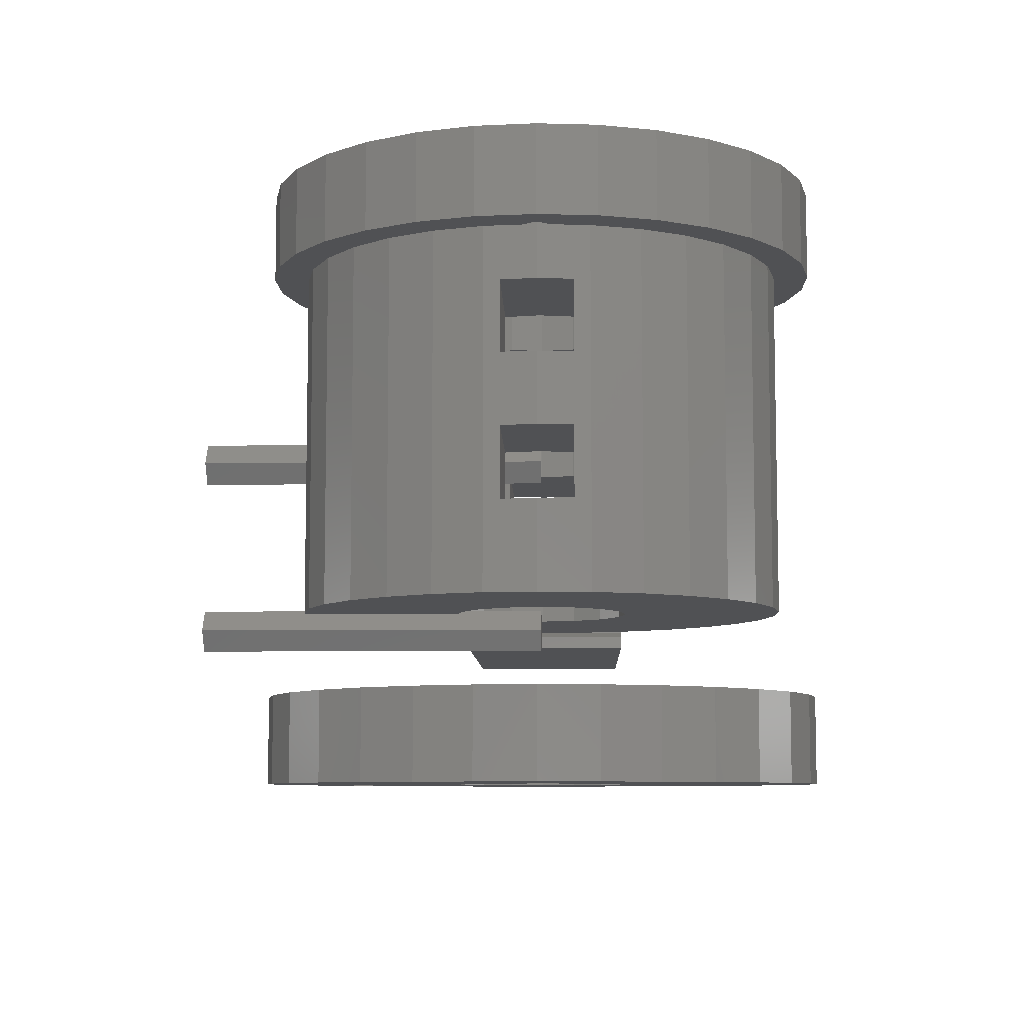
<metadata>
{"format":"stl","ext":"stl","renderer":"f3d","projection":"perspective","resolution":1024,"background":"white","views":[{"elev":-7.7,"azim":91.7,"up":"+Z"}]}
</metadata>
<code>
# stl→obj: 452 verts, 944 faces
v 13.46 -1.427 27
v 11.79 -0.8817 30
v 13.46 -1.427 30
v 11.79 -0.8817 27
v 11.79 0.8817 27
v 13.46 1.427 30
v 11.79 0.8817 30
v 13.46 1.427 27
v 13.92 0.8046 27
v 14.5 0 30
v 14.5 0 25
v 13.92 0.8046 25
v 13.92 -0.8046 27
v 13.92 -0.8046 25
v 16 0 25
v 15.65 -3.327 25
v 13.69 -2.911 25
v 14.62 -6.508 25
v 15.65 3.327 25
v 12.79 -5.694 25
v 12.94 -9.405 25
v 11.33 -8.229 25
v 10.71 -11.89 25
v 9.368 -10.4 25
v 8 -13.86 25
v 7 -12.12 25
v 4.944 -15.22 25
v 4.326 -13.31 25
v 1.672 -15.91 25
v 1.463 -13.92 25
v -1.463 -13.92 25
v -1.672 -15.91 25
v -4.326 -13.31 25
v -4.944 -15.22 25
v -6.261 -12.45 25
v -8 -13.86 25
v -7.25 -12.56 25
v -7.655 -11.65 25
v -10.71 -11.89 25
v -9.368 -10.4 25
v -11.33 -8.229 25
v -12.94 -9.405 25
v -12.79 -5.694 25
v -14.62 -6.508 25
v -15.65 -3.327 25
v -13.69 -2.911 25
v 13.69 2.911 25
v 14.62 6.508 25
v 12.79 5.694 25
v 12.94 9.405 25
v 11.33 8.229 25
v 10.71 11.89 25
v 9.368 10.4 25
v 8 13.86 25
v 7 12.12 25
v 4.944 15.22 25
v 4.326 13.31 25
v 1.672 15.91 25
v 1.463 13.92 25
v -1.463 13.92 25
v -1.672 15.91 25
v -4.326 13.31 25
v -4.944 15.22 25
v -6.261 12.45 25
v -8 13.86 25
v -7.25 12.56 25
v -7.655 11.65 25
v -10.71 11.89 25
v -9.368 10.4 25
v -11.33 8.229 25
v -12.94 9.405 25
v -12.79 5.694 25
v -14.62 6.508 25
v -13.69 2.911 25
v -15.65 3.327 25
v -14 0 25
v -16 0 25
v -7.25 12.56 30
v -7.655 11.65 27
v -7.967 10.95 30
v -7.967 10.95 27
v -5.13 10.65 27
v -6.657 9.767 30
v -5.13 10.65 30
v -6.657 9.767 27
v -5.496 12.37 30
v -5.496 12.37 27
v -6.261 12.45 27
v -6.261 -12.45 27
v -5.496 -12.37 30
v -5.496 -12.37 27
v -7.25 -12.56 30
v -5.13 -10.65 30
v -5.13 -10.65 27
v -6.657 -9.767 27
v -6.657 -9.767 30
v -7.967 -10.95 27
v -7.967 -10.95 30
v -7.655 -11.65 27
v 8 13.86 30
v 10.71 11.89 30
v 1.672 15.91 30
v 4.944 15.22 30
v 15.65 -3.327 30
v 16 0 30
v 14.62 6.508 30
v 12.94 9.405 30
v -1.672 15.91 30
v 12.94 -9.405 30
v 14.62 -6.508 30
v 15.65 3.327 30
v -4.944 15.22 30
v -14.62 6.508 30
v -15.65 3.327 30
v -4.944 -15.22 30
v -8 -13.86 30
v -10.71 11.89 30
v -8 13.86 30
v -12.94 9.405 30
v -1.672 -15.91 30
v 10.71 -11.89 30
v 8 -13.86 30
v 4.944 -15.22 30
v -16 0 30
v -15.65 -3.327 30
v -14.62 -6.508 30
v 1.672 -15.91 30
v -4.619 1.913 30
v -5 0 30
v 3.536 -3.536 30
v 1.913 -4.619 30
v 0 -5 30
v -1.913 -4.619 30
v -3.536 -3.536 30
v -4.619 -1.913 30
v -10.71 -11.89 30
v -12.94 -9.405 30
v 4.619 1.913 30
v 3.536 3.536 30
v 4.619 -1.913 30
v 5 0 30
v 1.913 4.619 30
v 0 5 30
v -1.913 4.619 30
v -3.536 3.536 30
v -3.536 3.536 5
v -1.913 4.619 5
v 4.619 1.913 14
v 4.562 2 18
v 4.562 2 14
v 4.619 1.913 18
v 3.536 3.536 5
v 4.562 2 10
v 4.619 1.913 5
v 4.619 1.913 10
v 4.562 2 22
v 4.619 1.913 22
v 5 0 22
v -4.619 1.913 18
v -4.562 2 14
v -4.562 2 18
v -4.619 1.913 14
v -4.562 2 22
v -4.619 1.913 22
v -4.562 2 10
v -4.619 1.913 5
v -4.619 1.913 10
v 0 -5 15.06
v -1.011 -4.799 14.73
v -1.913 -4.619 5
v -1.011 -4.799 13.27
v 0 -5 12.94
v 0 -5 5.063
v -0.1949 -4.961 5
v 0.3863 -4.923 15.19
v 1.25 -4.751 14
v 1.913 -4.619 5
v 0.3863 -4.923 12.81
v 0.3863 -4.923 5.189
v 0.5235 -4.896 5
v 3.536 -3.536 5
v 4.619 -1.913 5
v 4.562 -2 10
v 4.619 -1.913 10
v 4.562 -2 14
v 4.562 -2 18
v 4.619 -1.913 18
v 4.619 -1.913 14
v 4.562 -2 22
v 4.619 -1.913 22
v -5 0 22
v 0 5 5
v 1.913 4.619 5
v -4.562 -2 22
v -4.619 -1.913 22
v -4.562 -2 18
v -3.536 -3.536 5
v -4.562 -2 14
v -4.619 -1.913 14
v -4.619 -1.913 18
v -4.562 -2 10
v -4.619 -1.913 5
v -4.619 -1.913 10
v -13.79 -2 14
v -5 0 14
v -14 0 14
v -13.79 2 14
v 5 0 14
v 14 0 14
v 13.79 -2 14
v 13.79 2 14
v -13.79 2 10
v -5 0 10
v -14 0 10
v -13.79 -2 10
v 5 0 10
v 14 0 10
v 13.79 2 10
v 13.79 -2 10
v -13.79 -2 22
v -14 0 22
v -13.79 2 22
v 14 0 22
v 13.79 -2 22
v 13.79 2 22
v -13.79 2 18
v -5 0 18
v -14 0 18
v -13.79 -2 18
v 5 0 18
v 14 0 18
v 13.79 2 18
v 13.79 -2 18
v 12.79 5.694 5
v 13.69 2.911 5
v 14 0 27
v 14 0 5
v 11.33 8.229 5
v 7 12.12 5
v 4.326 13.31 5
v 13.69 -2.911 5
v -12.79 -5.694 5
v -13.69 -2.911 5
v -13.69 2.911 5
v -12.79 5.694 5
v 9.368 10.4 5
v -9.368 -10.4 5
v -11.33 -8.229 5
v -14 0 7.276
v -14 0 5
v -14 0 8
v 11.33 -8.229 5
v 9.368 -10.4 5
v 12.79 -5.694 5
v 1.463 13.92 5
v -1.463 13.92 5
v -7 12.12 27
v -7 12.12 5
v -9.368 10.4 5
v -4.326 13.31 5
v -7 -12.12 27
v -11.33 8.229 5
v -7 -12.12 5
v -4.326 -13.31 5
v 0.3863 -13.92 15.19
v -1.011 -13.92 14.73
v -1.463 -13.92 5
v 0.3863 -13.92 12.81
v -1.011 -13.92 13.27
v 0.3863 -13.92 5.189
v -0.1949 -13.92 5
v 1.25 -13.92 14
v 1.463 -13.92 5
v 0.5235 -13.92 5
v 7 -12.12 5
v 4.326 -13.31 5
v 5 0 5
v -5 0 5
v -14 5 13.28
v -14 5 14
v -14 -5 13.28
v -14 -5 14
v -14 5 10.72
v -14 5 10
v -14 -5 10.72
v -14 -5 10
v -15.21 -5 12.88
v -36 -5 14
v -15.21 -5 11.12
v -36 -5 10
v -15.21 5 12.88
v -36 5 14
v -15.21 5 11.12
v -36 5 10
v -14 -5 8
v -14 -5 7.276
v -14 5 7.276
v -14 5 8
v -14 -5 4.724
v -14 5 4
v -14 5 4.724
v -14 -5 4
v -15.21 -5 6.882
v -36 -5 8
v -15.21 -5 5.118
v -36 -5 4
v -15.21 5 6.882
v -36 5 8
v -15.21 5 5.118
v -36 5 4
v 13.46 -1.427 -5
v 11.79 -0.8817 0
v 13.46 -1.427 0
v 11.79 -0.8817 -5
v 11.79 0.8817 -5
v 13.46 1.427 0
v 11.79 0.8817 0
v 13.46 1.427 -5
v 14.5 0 -5
v 14.5 0 0
v -15.65 -3.327 -5
v -4.619 -1.913 -5
v -14.62 -6.508 -5
v -5 0 -5
v -6.657 9.767 -5
v -5.13 10.65 -5
v -12.94 -9.405 -5
v -6.657 -9.767 -5
v -7.967 -10.95 -5
v -16 0 -5
v 12.94 9.405 -5
v 3.536 3.536 -5
v 10.71 11.89 -5
v 8 13.86 -5
v 1.913 4.619 -5
v 4.944 15.22 -5
v 1.672 15.91 -5
v 0 5 -5
v -1.913 4.619 -5
v -3.536 3.536 -5
v -4.619 1.913 -5
v -1.672 15.91 -5
v -5.496 12.37 -5
v -4.944 15.22 -5
v -7.25 12.56 -5
v -8 13.86 -5
v -10.71 11.89 -5
v -7.967 10.95 -5
v -10.71 -11.89 -5
v -12.94 9.405 -5
v -15.65 3.327 -5
v -14.62 6.508 -5
v 16 0 -5
v 15.65 -3.327 -5
v 14.62 -6.508 -5
v 15.65 3.327 -5
v 12.94 -9.405 -5
v 4.619 -1.913 -5
v 3.536 -3.536 -5
v 10.71 -11.89 -5
v 14.62 6.508 -5
v 4.619 1.913 -5
v 5 0 -5
v 8 -13.86 -5
v 1.913 -4.619 -5
v 4.944 -15.22 -5
v 1.672 -15.91 -5
v 0 -5 -5
v -5.13 -10.65 -5
v -1.672 -15.91 -5
v -1.913 -4.619 -5
v -5.496 -12.37 -5
v -4.944 -15.22 -5
v -3.536 -3.536 -5
v -7.25 -12.56 -5
v -8 -13.86 -5
v -7.967 10.95 0
v -7.25 12.56 0
v -6.657 9.767 0
v -5.13 10.65 0
v -5.496 12.37 0
v -7.25 -12.56 0
v -5.496 -12.37 0
v -5.13 -10.65 0
v -6.657 -9.767 0
v -7.967 -10.95 0
v 8 13.86 0
v 10.71 11.89 0
v 1.672 15.91 0
v 4.944 15.22 0
v 15.65 -3.327 0
v 16 0 0
v 14.62 6.508 0
v 12.94 9.405 0
v -1.672 15.91 0
v 12.94 -9.405 0
v 14.62 -6.508 0
v 15.65 3.327 0
v -4.944 15.22 0
v -14.62 6.508 0
v -15.65 3.327 0
v -4.944 -15.22 0
v -8 -13.86 0
v -10.71 11.89 0
v -8 13.86 0
v -12.94 9.405 0
v -1.672 -15.91 0
v 10.71 -11.89 0
v 8 -13.86 0
v 4.944 -15.22 0
v -16 0 0
v -15.65 -3.327 0
v -14.62 -6.508 0
v 1.672 -15.91 0
v -4.619 1.913 0
v -5 0 0
v 3.536 -3.536 0
v 1.913 -4.619 0
v 0 -5 0
v -1.913 -4.619 0
v -3.536 -3.536 0
v -4.619 -1.913 0
v -10.71 -11.89 0
v -12.94 -9.405 0
v 4.619 1.913 0
v 3.536 3.536 0
v 4.619 -1.913 0
v 5 0 0
v 1.913 4.619 0
v 0 5 0
v -1.913 4.619 0
v -3.536 3.536 0
v -1.011 -20 13.27
v 0.3863 -20 12.81
v 0.3863 0 12.81
v -1.011 0 13.27
v 0.3863 0 15.19
v -1.011 0 14.73
v 0.3863 -20 15.19
v -1.011 -20 14.73
v 1.25 0 14
v 1.25 -20 14
v -1.011 -20 3.265
v 0.3863 0 2.811
v 0.3863 -20 2.811
v -1.011 0 3.265
v 0.3863 -20 5.189
v 0.3863 0 5.189
v 1.25 0 4
v 1.25 -20 4
v -1.011 0 4.735
v -1.011 -20 4.735
f 1 2 3
f 2 1 4
f 5 6 7
f 6 5 8
f 9 6 8
f 10 9 11
f 9 10 6
f 12 11 9
f 2 5 7
f 5 2 4
f 13 11 14
f 11 13 10
f 3 13 1
f 13 3 10
f 14 15 16
f 17 16 18
f 12 15 11
f 15 12 19
f 14 16 17
f 15 14 11
f 20 18 21
f 18 20 17
f 21 22 20
f 23 22 21
f 23 24 22
f 25 24 23
f 25 26 24
f 27 26 25
f 27 28 26
f 29 28 27
f 29 30 28
f 29 31 30
f 32 31 29
f 32 33 31
f 34 33 32
f 34 35 33
f 36 35 34
f 35 36 37
f 36 38 37
f 39 38 36
f 38 39 40
f 39 41 40
f 42 41 39
f 41 42 43
f 44 43 42
f 45 46 44
f 43 44 46
f 19 12 47
f 19 47 48
f 49 48 47
f 48 49 50
f 51 50 49
f 51 52 50
f 53 52 51
f 53 54 52
f 55 54 53
f 55 56 54
f 57 56 55
f 57 58 56
f 59 58 57
f 60 58 59
f 60 61 58
f 62 61 60
f 62 63 61
f 64 63 62
f 65 64 66
f 64 65 63
f 67 65 66
f 68 67 69
f 67 68 65
f 70 68 69
f 71 70 72
f 70 71 68
f 73 72 74
f 72 73 71
f 75 74 76
f 46 45 76
f 77 76 45
f 74 75 73
f 76 77 75
f 78 79 66
f 80 79 78
f 79 80 81
f 66 79 67
f 82 83 84
f 83 82 85
f 82 86 87
f 86 82 84
f 78 88 86
f 66 88 78
f 88 66 64
f 86 88 87
f 85 80 83
f 80 85 81
f 89 90 91
f 90 89 92
f 37 89 35
f 89 37 92
f 91 93 94
f 93 91 90
f 95 93 96
f 93 95 94
f 97 96 98
f 96 97 95
f 98 99 97
f 92 99 98
f 37 99 92
f 99 37 38
f 52 100 101
f 100 52 54
f 56 102 103
f 102 56 58
f 104 15 105
f 15 104 16
f 106 50 107
f 50 106 48
f 58 108 102
f 108 58 61
f 109 18 110
f 18 109 21
f 105 19 111
f 19 105 15
f 61 112 108
f 112 61 63
f 75 113 73
f 113 75 114
f 111 48 106
f 48 111 19
f 36 115 116
f 115 36 34
f 65 117 118
f 117 65 68
f 54 103 100
f 103 54 56
f 71 117 68
f 117 71 119
f 34 120 115
f 120 34 32
f 25 121 122
f 121 25 23
f 27 122 123
f 122 27 25
f 77 114 75
f 114 77 124
f 107 52 101
f 52 107 50
f 44 125 45
f 125 44 126
f 121 21 109
f 21 121 23
f 63 118 112
f 118 63 65
f 32 127 120
f 127 32 29
f 114 128 113
f 129 96 93
f 119 83 80
f 129 114 124
f 109 130 121
f 121 130 122
f 131 122 130
f 122 131 123
f 131 127 123
f 132 127 131
f 93 127 132
f 93 132 133
f 93 133 134
f 93 134 135
f 127 93 120
f 93 135 129
f 113 128 83
f 90 120 93
f 120 90 115
f 92 115 90
f 92 116 115
f 136 92 98
f 119 80 117
f 83 119 113
f 92 136 116
f 128 114 129
f 98 137 136
f 125 129 124
f 96 137 98
f 126 129 125
f 137 96 126
f 129 126 96
f 10 105 111
f 6 111 106
f 105 10 104
f 3 104 10
f 111 6 10
f 7 106 107
f 106 7 6
f 138 107 139
f 139 107 101
f 104 3 110
f 2 110 3
f 110 2 109
f 140 2 141
f 141 7 138
f 139 101 100
f 2 140 109
f 130 109 140
f 142 100 103
f 7 141 2
f 107 138 7
f 100 142 139
f 102 142 103
f 102 143 142
f 84 102 108
f 102 84 143
f 143 84 144
f 83 144 84
f 86 108 112
f 144 83 145
f 145 83 128
f 108 86 84
f 112 78 86
f 78 117 80
f 117 78 118
f 118 78 112
f 42 126 44
f 126 42 137
f 39 137 42
f 137 39 136
f 110 16 104
f 16 110 18
f 29 123 127
f 123 29 27
f 45 124 77
f 124 45 125
f 39 116 136
f 116 39 36
f 73 119 71
f 119 73 113
f 146 144 145
f 144 146 147
f 148 149 150
f 149 148 151
f 150 152 153
f 154 153 152
f 153 154 155
f 149 152 150
f 152 149 139
f 156 139 149
f 138 156 157
f 156 138 139
f 158 138 157
f 138 158 141
f 159 160 161
f 160 159 162
f 161 145 163
f 128 163 145
f 163 128 164
f 145 161 146
f 160 146 161
f 165 146 160
f 166 165 167
f 165 166 146
f 168 133 132
f 169 133 168
f 170 169 171
f 170 172 173
f 170 173 174
f 169 170 133
f 172 170 171
f 131 175 132
f 131 176 175
f 177 178 176
f 177 176 131
f 178 177 179
f 179 177 180
f 132 175 168
f 179 172 178
f 172 179 173
f 181 131 130
f 131 181 177
f 182 183 184
f 181 185 183
f 185 181 186
f 130 186 181
f 181 183 182
f 185 187 188
f 187 185 186
f 189 140 190
f 186 130 189
f 189 130 140
f 129 164 128
f 164 129 191
f 190 141 158
f 141 190 140
f 147 143 144
f 143 147 192
f 192 142 143
f 142 192 193
f 135 194 195
f 134 196 194
f 197 196 134
f 196 197 198
f 134 194 135
f 196 199 200
f 199 196 198
f 201 202 203
f 198 197 201
f 201 197 202
f 193 139 142
f 139 193 152
f 135 191 129
f 191 135 195
f 170 134 133
f 134 170 197
f 199 204 205
f 204 199 198
f 206 205 204
f 207 205 206
f 205 207 162
f 162 207 160
f 208 209 210
f 209 208 211
f 210 188 208
f 188 210 185
f 148 211 208
f 211 148 150
f 167 212 213
f 212 167 165
f 214 213 212
f 215 213 214
f 213 215 203
f 203 215 201
f 216 217 218
f 217 216 219
f 218 155 216
f 155 218 153
f 184 219 216
f 219 184 183
f 212 160 207
f 160 212 165
f 153 211 150
f 211 153 218
f 201 204 198
f 204 201 215
f 219 185 210
f 185 219 183
f 195 220 191
f 220 195 194
f 221 191 220
f 222 191 221
f 191 222 164
f 164 222 163
f 158 223 224
f 223 158 225
f 224 190 158
f 190 224 189
f 157 225 158
f 225 157 156
f 159 226 227
f 226 159 161
f 228 227 226
f 229 227 228
f 227 229 200
f 200 229 196
f 230 231 232
f 231 230 233
f 232 151 230
f 151 232 149
f 187 233 230
f 233 187 186
f 226 163 222
f 163 226 161
f 149 225 156
f 225 149 232
f 196 220 194
f 220 196 229
f 233 189 224
f 189 233 186
f 47 234 49
f 234 47 235
f 9 236 12
f 231 211 232
f 211 231 209
f 232 47 225
f 12 225 47
f 223 12 236
f 12 223 225
f 211 47 232
f 47 211 235
f 218 235 211
f 237 218 217
f 218 237 235
f 49 238 51
f 238 49 234
f 239 57 55
f 57 239 240
f 14 236 13
f 236 14 223
f 14 224 223
f 17 233 224
f 233 17 210
f 241 210 17
f 17 224 14
f 233 209 231
f 209 233 210
f 219 237 217
f 219 241 237
f 210 241 219
f 242 46 243
f 46 242 43
f 244 72 245
f 72 244 74
f 246 55 53
f 55 246 239
f 247 41 248
f 41 247 40
f 243 249 250
f 215 249 243
f 251 215 214
f 243 204 215
f 46 204 243
f 204 46 229
f 249 215 251
f 204 228 206
f 228 204 229
f 220 76 221
f 220 46 76
f 229 46 220
f 24 252 22
f 252 24 253
f 248 43 242
f 43 248 41
f 20 241 17
f 241 20 254
f 255 60 59
f 60 255 256
f 257 67 79
f 258 67 257
f 259 67 258
f 67 259 69
f 22 254 20
f 254 22 252
f 62 260 64
f 64 257 88
f 258 64 260
f 64 258 257
f 5 236 9
f 5 9 8
f 4 236 5
f 236 4 13
f 13 4 1
f 88 82 87
f 257 82 88
f 82 257 85
f 79 85 257
f 85 79 81
f 94 89 91
f 261 94 95
f 94 261 89
f 95 99 261
f 99 95 97
f 206 226 207
f 226 206 228
f 207 244 212
f 249 244 250
f 244 249 212
f 251 212 249
f 212 251 214
f 244 207 74
f 226 74 207
f 222 74 226
f 76 222 221
f 222 76 74
f 262 69 259
f 69 262 70
f 240 59 57
f 59 240 255
f 51 246 53
f 246 51 238
f 256 62 60
f 62 256 260
f 261 35 89
f 263 35 261
f 264 35 263
f 35 264 33
f 245 70 262
f 70 245 72
f 31 265 30
f 31 266 265
f 267 266 31
f 267 268 269
f 266 267 269
f 268 267 270
f 270 267 271
f 272 30 265
f 273 268 270
f 273 270 274
f 272 273 30
f 268 273 272
f 275 24 26
f 24 275 253
f 273 28 30
f 28 273 276
f 264 31 33
f 31 264 267
f 276 26 28
f 26 276 275
f 40 247 38
f 38 261 99
f 263 38 247
f 38 263 261
f 267 174 271
f 267 170 174
f 264 170 267
f 263 170 264
f 170 263 197
f 247 197 263
f 248 197 247
f 277 237 241
f 182 241 254
f 237 277 235
f 182 254 252
f 154 235 277
f 181 252 253
f 235 154 234
f 181 253 275
f 234 154 238
f 152 238 154
f 241 182 277
f 177 275 276
f 252 181 182
f 275 177 181
f 180 276 273
f 180 273 274
f 276 180 177
f 238 152 246
f 246 152 239
f 193 239 152
f 239 193 240
f 193 255 240
f 192 255 193
f 192 256 255
f 147 256 192
f 258 147 146
f 147 260 256
f 262 146 166
f 244 166 278
f 197 248 202
f 147 258 260
f 242 202 248
f 146 259 258
f 243 202 242
f 146 262 259
f 202 243 278
f 166 245 262
f 250 278 243
f 166 244 245
f 278 250 244
f 277 155 154
f 155 277 216
f 208 151 148
f 151 208 230
f 213 166 167
f 166 213 278
f 227 162 159
f 162 227 205
f 182 216 277
f 216 182 184
f 188 230 208
f 230 188 187
f 203 278 213
f 278 203 202
f 200 205 227
f 205 200 199
f 206 279 280
f 281 206 282
f 206 281 279
f 283 214 284
f 285 214 283
f 214 285 286
f 287 282 288
f 282 287 281
f 288 289 287
f 290 289 288
f 286 289 290
f 289 286 285
f 291 280 279
f 280 291 292
f 293 292 291
f 284 293 283
f 293 284 294
f 293 294 292
f 290 292 294
f 292 290 288
f 292 206 280
f 288 206 292
f 206 288 282
f 290 214 286
f 294 214 290
f 214 294 284
f 293 285 283
f 285 293 289
f 287 279 281
f 279 287 291
f 287 293 291
f 293 287 289
f 295 249 251
f 249 295 296
f 251 297 298
f 297 251 249
f 299 300 301
f 300 299 302
f 303 295 304
f 295 303 296
f 304 305 303
f 306 305 304
f 302 305 306
f 305 302 299
f 307 298 297
f 298 307 308
f 309 308 307
f 300 309 301
f 309 300 310
f 309 310 308
f 306 308 310
f 308 306 304
f 308 251 298
f 304 251 308
f 251 304 295
f 306 300 302
f 300 306 310
f 309 299 301
f 299 309 305
f 303 249 296
f 307 249 303
f 249 307 297
f 303 309 307
f 309 303 305
f 311 312 313
f 312 311 314
f 315 316 317
f 316 315 318
f 319 316 318
f 316 319 320
f 312 315 317
f 315 312 314
f 311 320 319
f 320 311 313
f 321 322 323
f 324 325 326
f 327 328 329
f 324 321 330
f 331 332 333
f 333 332 334
f 335 334 332
f 334 335 336
f 335 337 336
f 338 337 335
f 326 337 338
f 326 338 339
f 326 339 340
f 326 340 341
f 337 326 342
f 326 341 324
f 323 322 328
f 343 342 326
f 342 343 344
f 345 344 343
f 345 346 344
f 347 345 348
f 327 329 349
f 328 327 323
f 345 347 346
f 322 321 324
f 348 350 347
f 351 324 330
f 325 350 348
f 352 324 351
f 350 325 352
f 324 352 325
f 319 353 354
f 311 354 355
f 353 319 356
f 318 356 319
f 354 311 319
f 314 355 357
f 355 314 311
f 358 357 359
f 359 357 360
f 356 318 361
f 315 361 318
f 361 315 331
f 362 315 363
f 363 314 358
f 359 360 364
f 315 362 331
f 332 331 362
f 365 364 366
f 314 363 315
f 357 358 314
f 364 365 359
f 367 365 366
f 367 368 365
f 369 367 370
f 367 369 368
f 368 369 371
f 328 371 369
f 372 370 373
f 371 328 374
f 374 328 322
f 370 372 369
f 373 375 372
f 375 349 329
f 349 375 376
f 376 375 373
f 377 345 378
f 345 377 348
f 326 379 380
f 379 326 325
f 326 381 343
f 381 326 380
f 345 381 378
f 381 345 343
f 325 377 379
f 377 325 348
f 372 382 383
f 382 372 375
f 372 384 369
f 384 372 383
f 328 384 385
f 384 328 369
f 329 385 386
f 385 329 328
f 382 329 386
f 329 382 375
f 333 387 388
f 387 333 334
f 336 389 390
f 389 336 337
f 391 353 392
f 353 391 354
f 393 331 394
f 331 393 361
f 337 395 389
f 395 337 342
f 396 355 397
f 355 396 357
f 392 356 398
f 356 392 353
f 342 399 395
f 399 342 344
f 351 400 352
f 400 351 401
f 398 361 393
f 361 398 356
f 376 402 403
f 402 376 373
f 346 404 405
f 404 346 347
f 334 390 387
f 390 334 336
f 350 404 347
f 404 350 406
f 373 407 402
f 407 373 370
f 364 408 409
f 408 364 360
f 366 409 410
f 409 366 364
f 330 401 351
f 401 330 411
f 394 333 388
f 333 394 331
f 323 412 321
f 412 323 413
f 408 357 396
f 357 408 360
f 344 405 399
f 405 344 346
f 370 414 407
f 414 370 367
f 401 415 400
f 416 385 384
f 406 379 377
f 416 401 411
f 396 417 408
f 408 417 409
f 418 409 417
f 409 418 410
f 418 414 410
f 419 414 418
f 384 414 419
f 384 419 420
f 384 420 421
f 384 421 422
f 414 384 407
f 384 422 416
f 400 415 379
f 383 407 384
f 407 383 402
f 382 402 383
f 382 403 402
f 423 382 386
f 406 377 404
f 379 406 400
f 382 423 403
f 415 401 416
f 386 424 423
f 412 416 411
f 385 424 386
f 413 416 412
f 424 385 413
f 416 413 385
f 320 392 398
f 316 398 393
f 392 320 391
f 313 391 320
f 398 316 320
f 317 393 394
f 393 317 316
f 425 394 426
f 426 394 388
f 391 313 397
f 312 397 313
f 397 312 396
f 427 312 428
f 428 317 425
f 426 388 387
f 312 427 396
f 417 396 427
f 429 387 390
f 317 428 312
f 394 425 317
f 387 429 426
f 389 429 390
f 389 430 429
f 380 389 395
f 389 380 430
f 430 380 431
f 379 431 380
f 381 395 399
f 431 379 432
f 432 379 415
f 395 381 380
f 399 378 381
f 378 404 377
f 404 378 405
f 405 378 399
f 327 413 323
f 413 327 424
f 349 424 327
f 424 349 423
f 397 354 391
f 354 397 355
f 367 410 414
f 410 367 366
f 321 411 330
f 411 321 412
f 349 403 423
f 403 349 376
f 352 406 350
f 406 352 400
f 340 431 432
f 431 340 339
f 362 426 332
f 426 362 425
f 363 425 362
f 425 363 428
f 415 340 432
f 340 415 341
f 368 420 419
f 420 368 371
f 365 419 418
f 419 365 368
f 359 418 417
f 418 359 365
f 359 427 358
f 427 359 417
f 416 341 415
f 341 416 324
f 358 428 363
f 428 358 427
f 339 430 431
f 430 339 338
f 338 429 430
f 429 338 335
f 421 322 422
f 322 421 374
f 335 426 429
f 426 335 332
f 422 324 416
f 324 422 322
f 371 421 420
f 421 371 374
f 433 268 434
f 268 433 269
f 171 178 172
f 178 171 435
f 435 171 436
f 169 175 437
f 169 437 438
f 175 169 168
f 266 439 265
f 439 266 440
f 437 176 441
f 176 437 175
f 439 272 265
f 272 439 442
f 433 266 269
f 266 433 440
f 171 438 436
f 438 171 169
f 440 442 439
f 433 442 440
f 442 433 434
f 176 435 441
f 435 176 178
f 442 268 272
f 268 442 434
f 441 438 437
f 441 436 438
f 436 441 435
f 443 444 445
f 444 443 446
f 270 447 274
f 448 180 449
f 180 448 179
f 274 449 180
f 450 274 447
f 274 450 449
f 443 451 446
f 451 443 452
f 452 450 447
f 443 450 452
f 450 443 445
f 450 444 449
f 444 450 445
f 174 179 448
f 179 174 173
f 174 451 271
f 451 174 448
f 271 447 270
f 271 452 447
f 452 271 451
f 449 451 448
f 449 446 451
f 446 449 444

</code>
